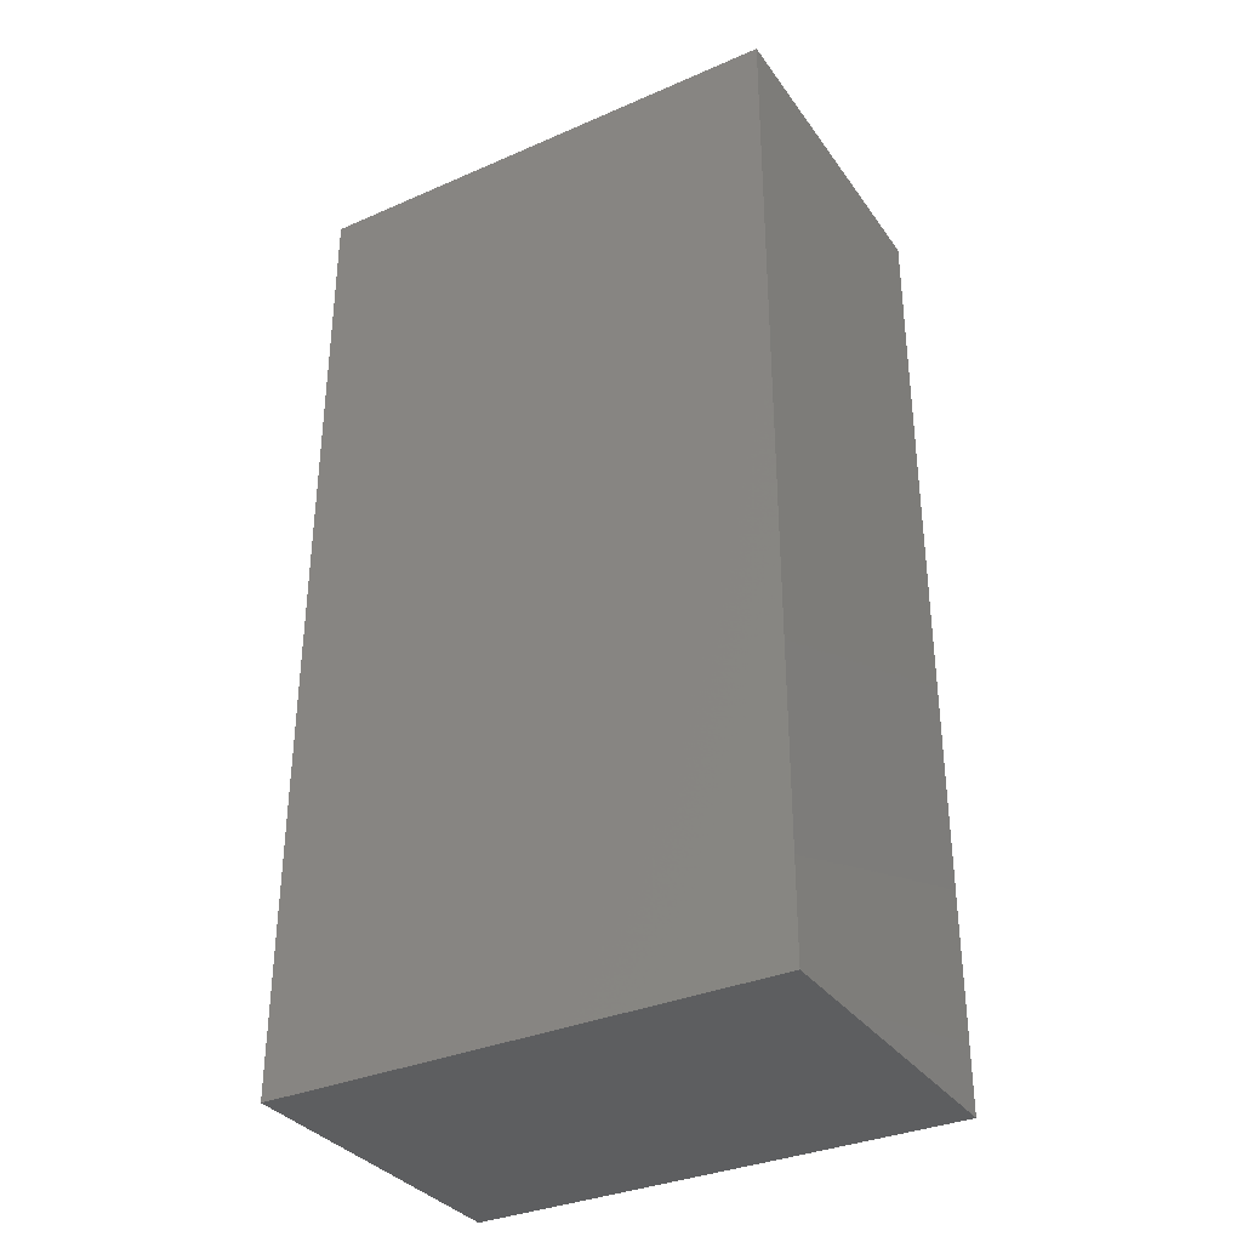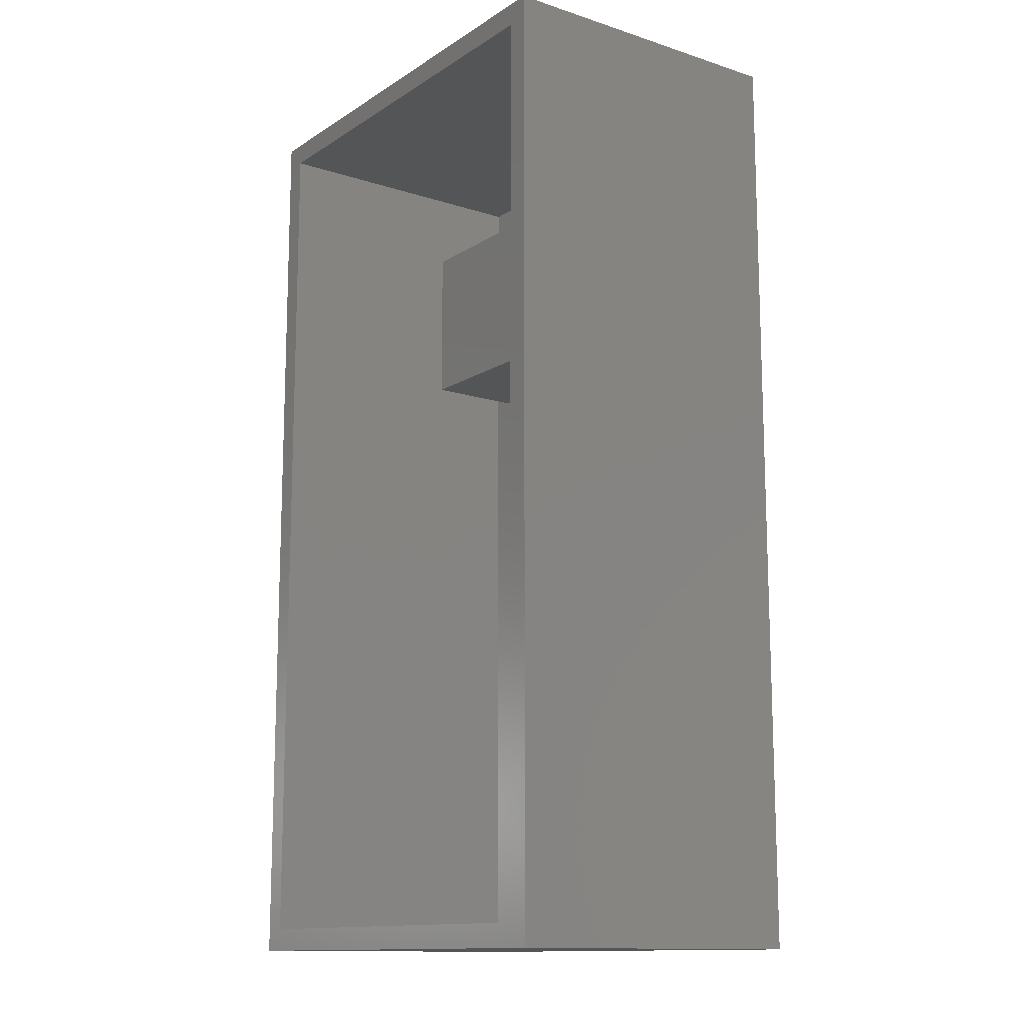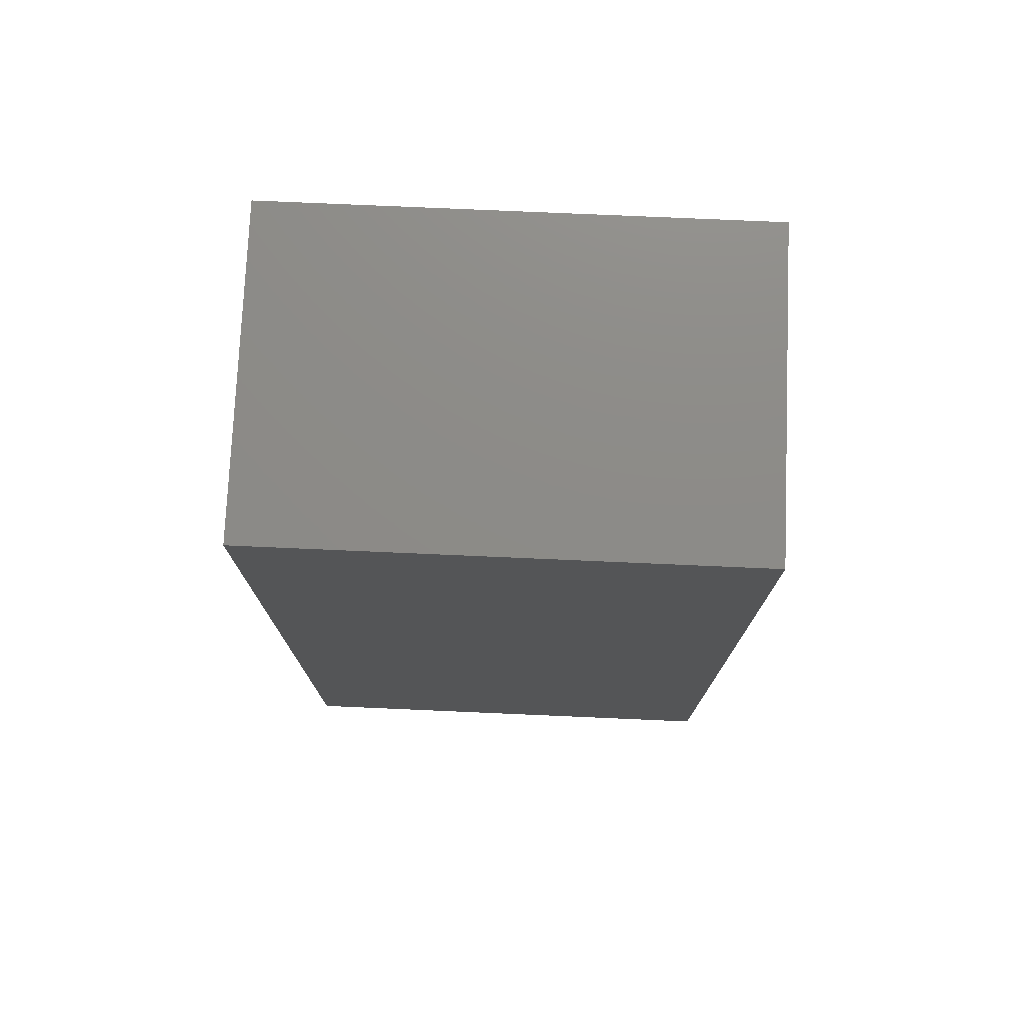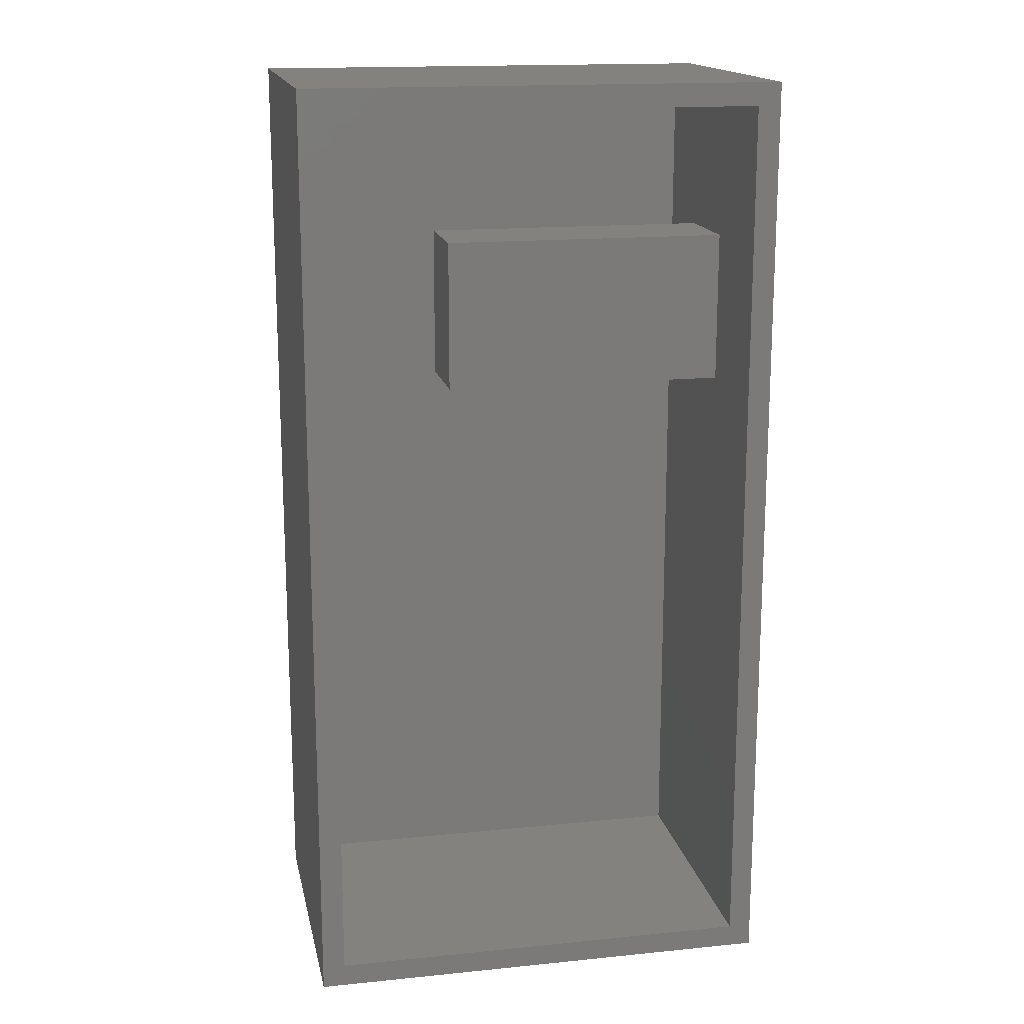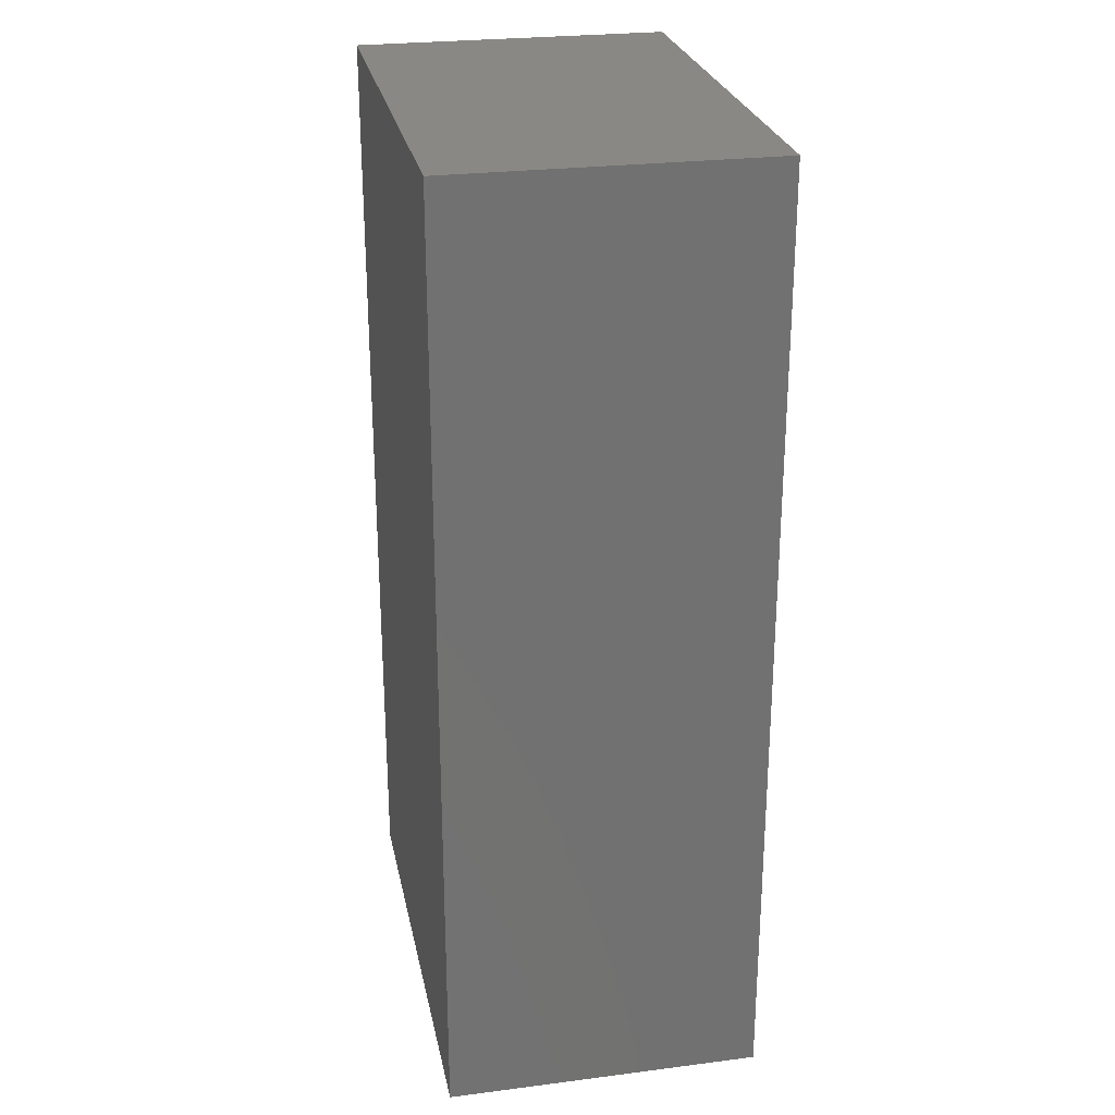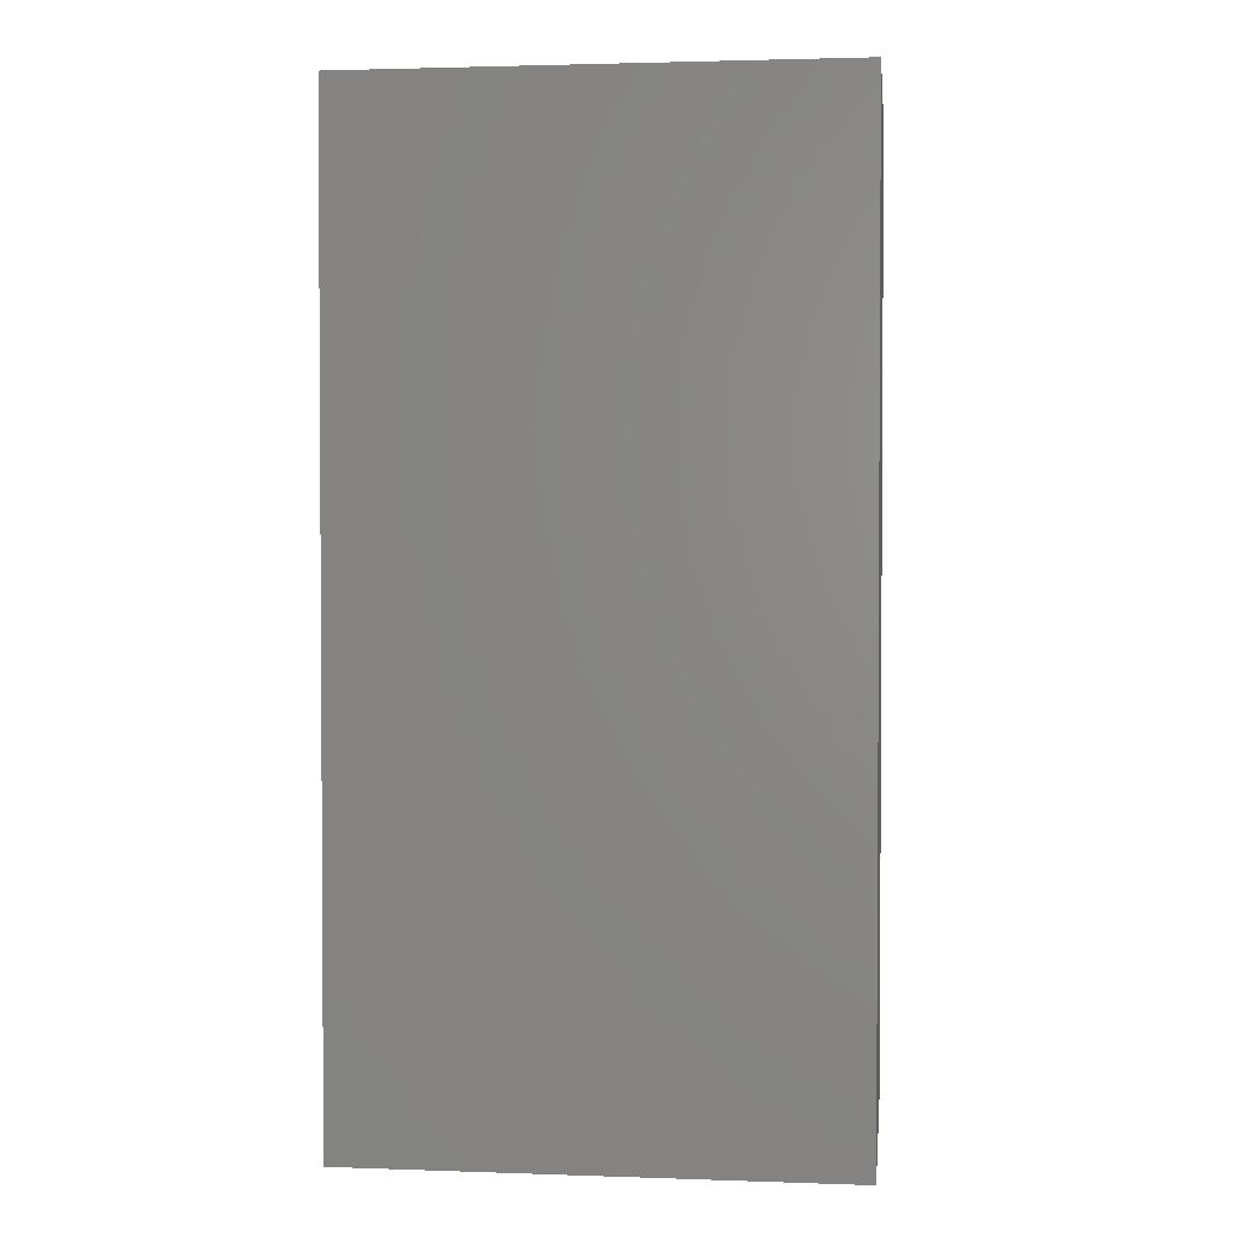
<metadata>
{"format":"stl","ext":"stl","renderer":"f3d","projection":"perspective","resolution":1024,"background":"white","views":[{"elev":-34.2,"azim":30.3,"up":"+Z"},{"elev":-13.2,"azim":-125.8,"up":"+Z"},{"elev":76.0,"azim":2.5,"up":"+Z"},{"elev":16.4,"azim":168.4,"up":"+Z"},{"elev":26.3,"azim":78.7,"up":"+Z"},{"elev":2.2,"azim":6.9,"up":"+Z"}]}
</metadata>
<code>
# stl→obj: 24 verts, 44 faces
v -0.3203 0.4297 0.6484
v -0.3203 0.4297 -0.6406
v -0.3203 1.431e-16 0.6484
v -0.3203 0 -0.6406
v -0.2891 0.1484 0.2109
v -0.2891 0.275 0.2109
v 0.1094 0.1484 0.2109
v 0.1094 0.275 0.2109
v -0.2891 0.275 0.4219
v 0.1094 0.275 0.4219
v -0.2891 0.1484 0.4219
v 0.1094 0.1484 0.4219
v -0.2891 0.4297 -0.6094
v -0.2891 0.03125 -0.6094
v -0.2891 0.03125 0.6172
v -0.2891 0.4297 0.6172
v 0.2998 0.4297 -0.6094
v 0.331 0.4297 -0.6406
v 0.331 0.4297 0.6484
v 0.2998 0.4297 0.6172
v 0.2998 0.03125 -0.6094
v 0.2998 0.03125 0.6172
v 0.331 3.616e-17 -0.6406
v 0.331 1.793e-16 0.6484
f 1 2 3
f 3 2 4
f 5 6 7
f 7 6 8
f 6 9 8
f 8 9 10
f 9 11 10
f 10 11 12
f 11 5 12
f 12 5 7
f 13 6 14
f 14 6 5
f 14 5 15
f 15 5 11
f 15 11 16
f 16 11 9
f 16 9 13
f 13 9 6
f 7 8 12
f 12 8 10
f 1 13 2
f 2 13 17
f 2 17 18
f 13 1 16
f 16 1 19
f 16 19 20
f 20 19 18
f 20 18 17
f 13 14 17
f 17 14 21
f 17 21 20
f 20 21 22
f 20 22 16
f 16 22 15
f 14 15 21
f 21 15 22
f 4 23 3
f 3 23 24
f 19 1 24
f 24 1 3
f 18 19 23
f 23 19 24
f 2 18 4
f 4 18 23

</code>
